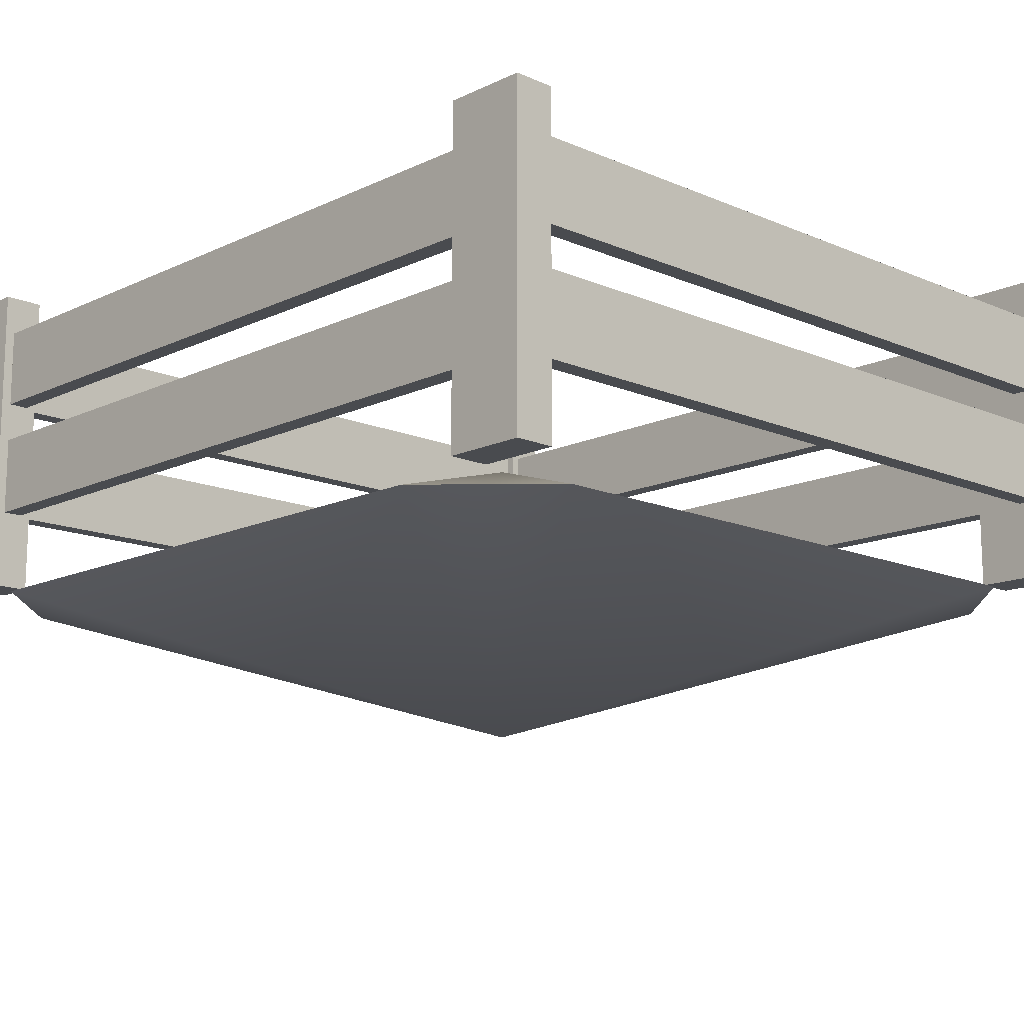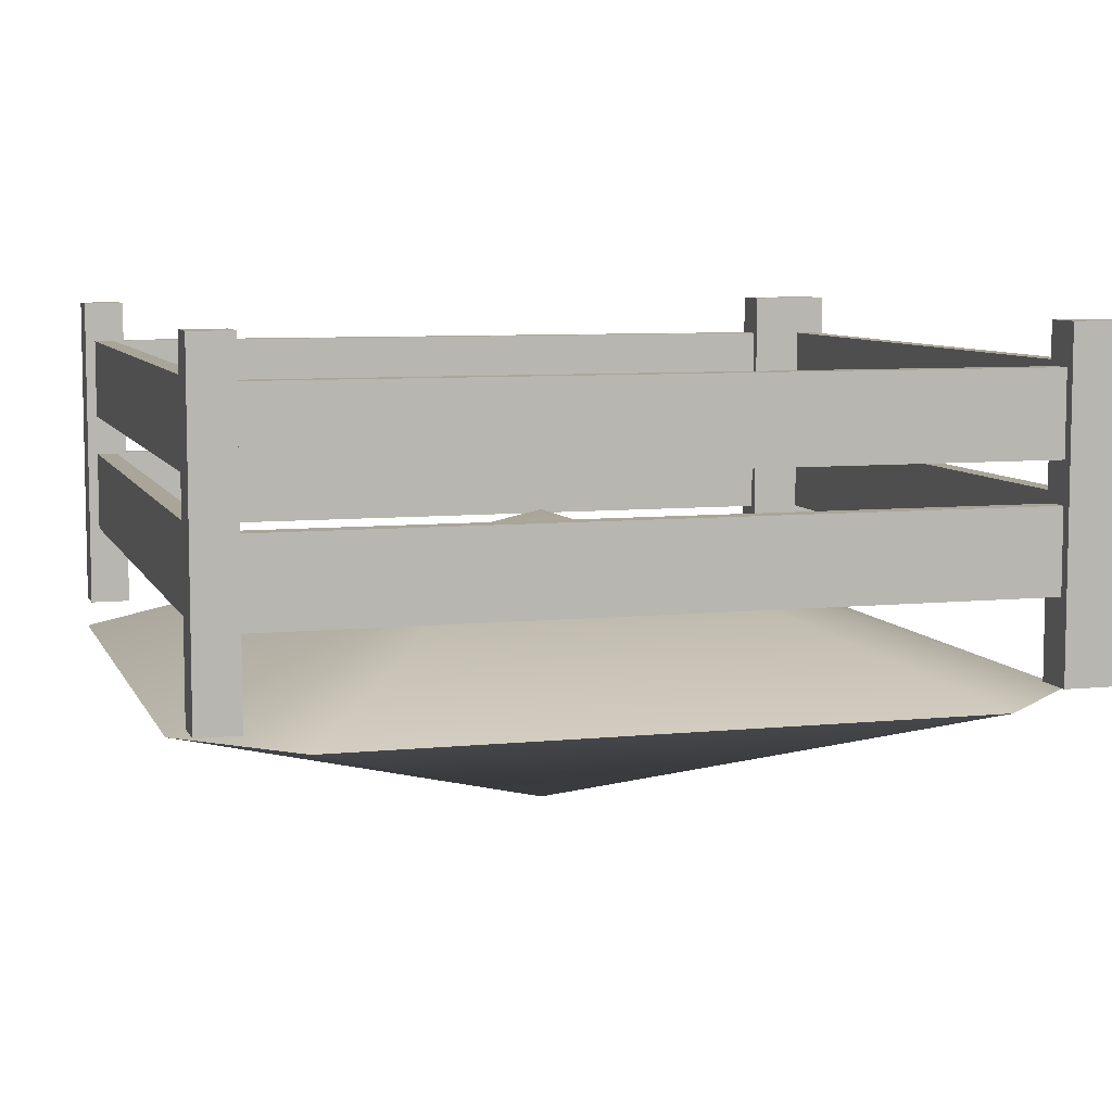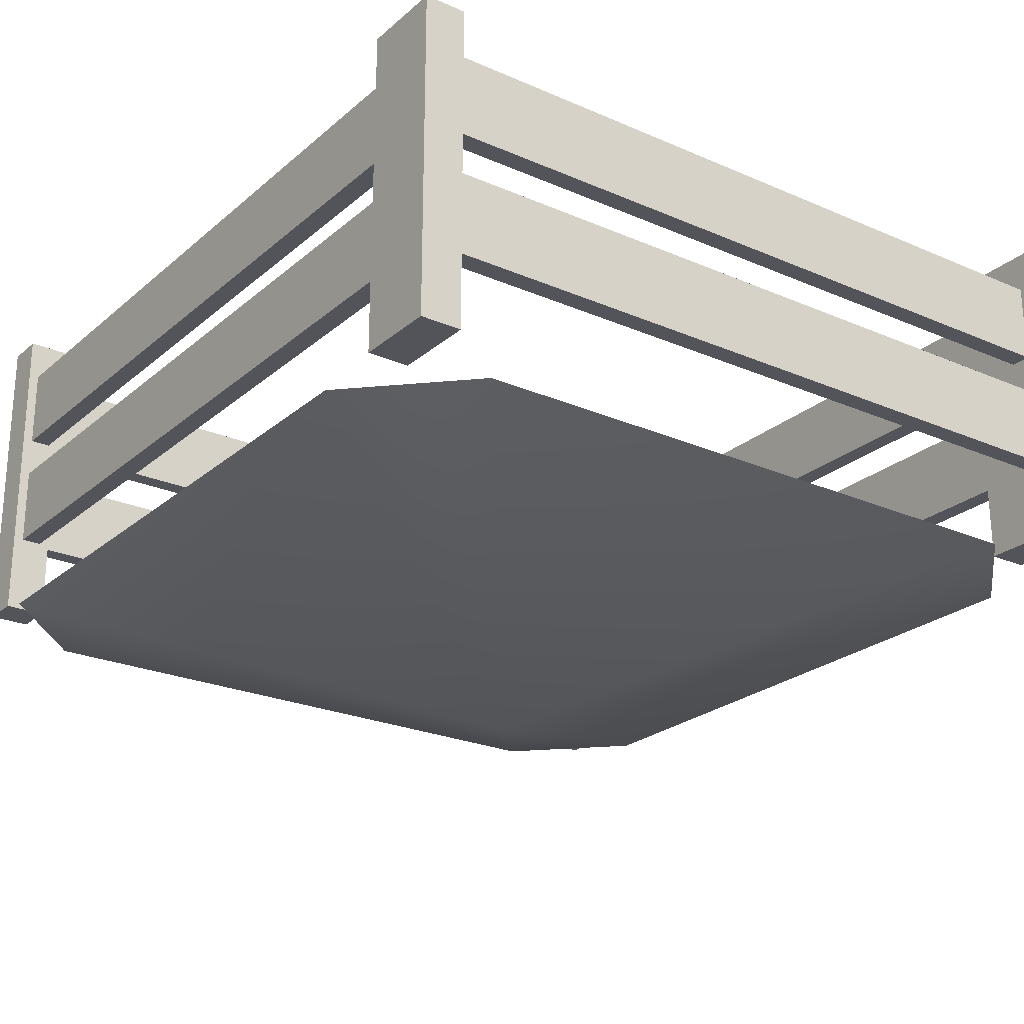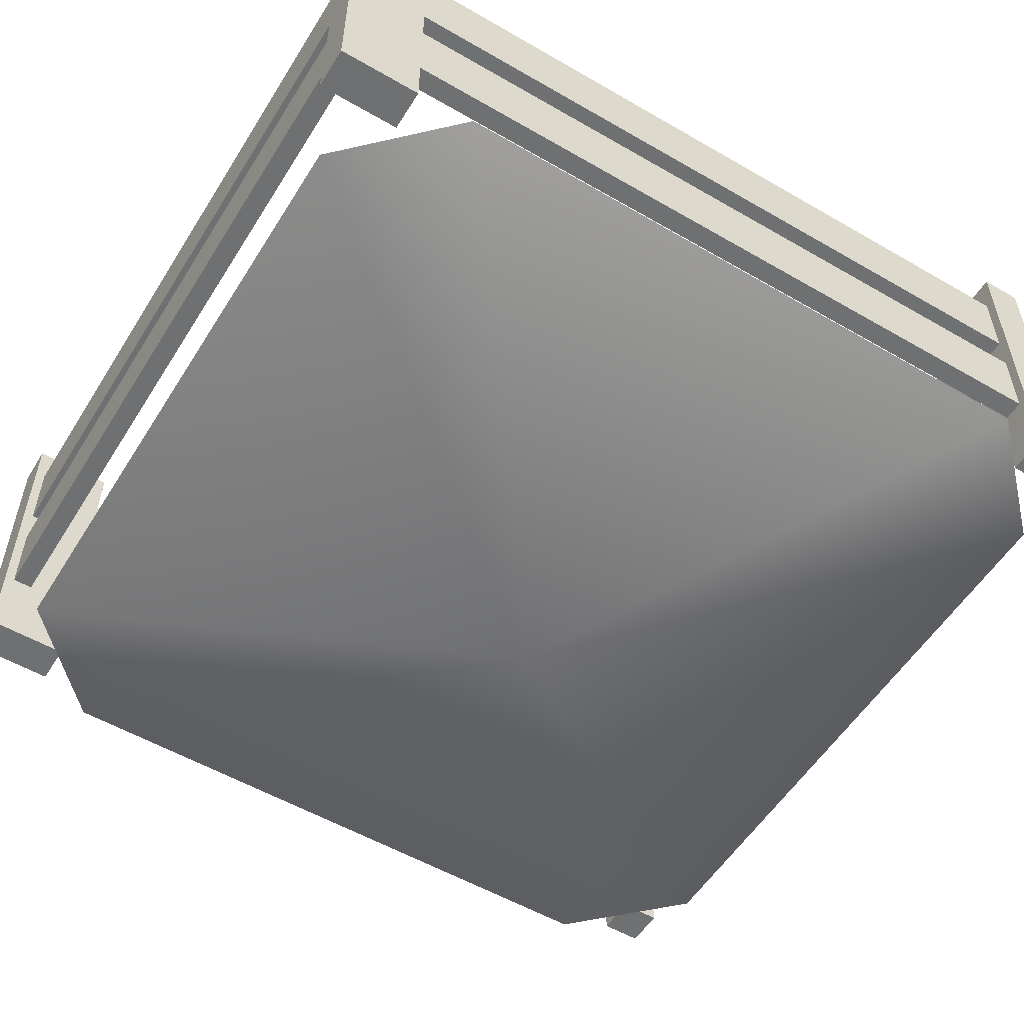
<metadata>
{"format":"obj","ext":"obj","renderer":"f3d","projection":"perspective","resolution":1024,"background":"white","views":[{"elev":-13.7,"azim":-43.7,"up":"+Y"},{"elev":7.4,"azim":-106.3,"up":"+Y"},{"elev":-23.9,"azim":-35.9,"up":"+Y"},{"elev":-54.8,"azim":58.5,"up":"+Y"}]}
</metadata>
<code>
g mergedBlocks
v 0.45 0.4 0.45
v 0.45 0.4 0.5
v 0.45 0 0.45
v 0.45 0 0.5
v 0.45 0.1 0.5125
v 0.45 0 0.55
v 0.45 0.35 0.5125
v 0.45 0.4 0.55
v 0.45 0.35 0.5375
v 0.45 0.1 0.5375
v 0.45 0.25 0.5375
v 0.45 0.2 0.5375
v 0.45 0.25 0.5125
v 0.45 0.2 0.5125
v 0.45 0.4 0.45
v 0.5 0.4 0.45
v 0.45 0.4 0.5
v 0.5 0.4 0.5
v 0.5 0.4 0.55
v 0.45 0.4 0.55
v 0.5 0 0.45
v 0.5 0 0.5
v 0.5 0.4 0.45
v 0.5 0.4 0.5
v 0.5 0.4 0.55
v 0.5 0 0.55
v 0.5 0 0.45
v 0.45 0 0.45
v 0.5 0 0.5
v 0.45 0 0.5
v 0.45 0 0.55
v 0.5 0 0.55
v 0.5 0.4 0.5
v 0.5 0 0.5
v 0.45 0.4 0.5
v 0.45 0 0.5
v 0.4875 0.2 0.45
v 0.4875 0.1 0.45
v 0.4875 0.35 0.45
v 0.4875 0.25 0.45
v 0.4875 0.2 0.45
v 0.4875 0.25 0.45
v 0.4625 0.2 0.45
v 0.4625 0.25 0.45
v 0.45 0 0.45
v 0.4625 0.1 0.45
v 0.4625 0.35 0.45
v 0.4875 0.1 0.45
v 0.45 0.4 0.45
v 0.5 0 0.45
v 0.4875 0.35 0.45
v 0.5 0.4 0.45
v 0.5 0.4 -0.45
v 0.45 0.4 -0.45
v 0.5 0.4 -0.5
v 0.45 0.4 -0.5
v 0.45 0 -0.5
v 0.45 0.4 -0.5
v 0.45 9.937e-11 -0.45
v 0.45 0.4 -0.45
v 0.45 9.937e-11 -0.45
v 0.5 9.937e-11 -0.45
v 0.45 0 -0.5
v 0.5 0 -0.5
v 0.5 0 -0.5
v 0.5 9.937e-11 -0.45
v 0.5 0.4 -0.5
v 0.5 0.4 -0.45
v 0.5 0 -0.5
v 0.5 0.4 -0.5
v 0.45 0 -0.5
v 0.45 0.4 -0.5
v 0.4875 0.25 -0.45
v 0.4875 0.35 -0.45
v 0.4875 0.1 -0.45
v 0.4875 0.2 -0.45
v 0.4875 0.25 -0.45
v 0.4875 0.2 -0.45
v 0.4625 0.25 -0.45
v 0.4625 0.2 -0.45
v 0.45 0.4 -0.45
v 0.4625 0.35 -0.45
v 0.4625 0.1 -0.45
v 0.4875 0.35 -0.45
v 0.45 9.937e-11 -0.45
v 0.5 0.4 -0.45
v 0.4875 0.1 -0.45
v 0.5 9.937e-11 -0.45
v 0.5 0 0.55
v 0.45 0 0.55
v 0.5 0.4 0.55
v 0.45 0.4 0.55
v 0.45 0 0.5
v 0.5 0 0.5
v 0.45 0.4 0.5
v 0.5 0.4 0.5
v 0.45 0.2 0.5125
v 0.45 0.1 0.5125
v 0.45 0.35 0.5125
v 0.45 0.25 0.5125
v -0.45 0.4 0.5
v -0.45 0.4 0.55
v -0.5 0.4 0.5
v -0.5 0.4 0.55
v -0.5 0 0.55
v -0.5 0.4 0.55
v -0.45 9.937e-11 0.55
v -0.45 0.4 0.55
v -0.45 9.937e-11 0.55
v -0.45 9.937e-11 0.5
v -0.5 0 0.55
v -0.5 0 0.5
v -0.5 0 0.5
v -0.45 9.937e-11 0.5
v -0.5 0.4 0.5
v -0.45 0.4 0.5
v -0.5 0 0.5
v -0.5 0.4 0.5
v -0.5 0 0.55
v -0.5 0.4 0.55
v -0.45 0.25 0.5125
v -0.45 0.35 0.5125
v -0.45 0.1 0.5125
v -0.45 0.2 0.5125
v -0.45 0.25 0.5125
v -0.45 0.2 0.5125
v -0.45 0.25 0.5375
v -0.45 0.2 0.5375
v -0.45 0.4 0.55
v -0.45 0.35 0.5375
v -0.45 0.1 0.5375
v -0.45 0.35 0.5125
v -0.45 9.937e-11 0.55
v -0.45 0.4 0.5
v -0.45 0.1 0.5125
v -0.45 9.937e-11 0.5
v 0.5 0 -0.45
v 0.45 0 -0.45
v 0.5 0.4 -0.45
v 0.45 0.4 -0.45
v 0.5 0.4 -0.5
v 0.5 0.4 -0.45
v 0.45 0.4 -0.5
v 0.45 0.4 -0.45
v 0.45 0 -0.5
v 0.5 0 -0.5
v 0.45 0.4 -0.5
v 0.5 0.4 -0.5
v 0.5 0 -0.45
v 0.5 0 -0.5
v 0.45 0 -0.45
v 0.45 0 -0.5
v 0.5 0.4 -0.5
v 0.5 0 -0.5
v 0.5 0.4 -0.45
v 0.5 0 -0.45
v 0.45 0.2 -0.4875
v 0.45 0.1 -0.4875
v 0.45 0.35 -0.4875
v 0.45 0.25 -0.4875
v 0.45 0.2 -0.4875
v 0.45 0.25 -0.4875
v 0.45 0.2 -0.4625
v 0.45 0.25 -0.4625
v 0.45 0 -0.45
v 0.45 0.1 -0.4625
v 0.45 0.35 -0.4625
v 0.45 0.1 -0.4875
v 0.45 0.4 -0.45
v 0.45 0 -0.5
v 0.45 0.35 -0.4875
v 0.45 0.4 -0.5
v -0.45 0.4 -0.5
v -0.45 0.4 -0.45
v -0.5 0.4 -0.5
v -0.5 0.4 -0.45
v -0.5 0 -0.45
v -0.5 0.4 -0.45
v -0.45 9.937e-11 -0.45
v -0.45 0.4 -0.45
v -0.45 9.937e-11 -0.45
v -0.45 9.937e-11 -0.5
v -0.5 0 -0.45
v -0.5 0 -0.5
v -0.5 0 -0.5
v -0.45 9.937e-11 -0.5
v -0.5 0.4 -0.5
v -0.45 0.4 -0.5
v -0.5 0 -0.5
v -0.5 0.4 -0.5
v -0.5 0 -0.45
v -0.5 0.4 -0.45
v -0.45 0.25 -0.4875
v -0.45 0.35 -0.4875
v -0.45 0.1 -0.4875
v -0.45 0.2 -0.4875
v -0.45 0.25 -0.4875
v -0.45 0.2 -0.4875
v -0.45 0.25 -0.4625
v -0.45 0.2 -0.4625
v -0.45 0.4 -0.45
v -0.45 0.35 -0.4625
v -0.45 0.1 -0.4625
v -0.45 0.35 -0.4875
v -0.45 9.937e-11 -0.45
v -0.45 0.4 -0.5
v -0.45 0.1 -0.4875
v -0.45 9.937e-11 -0.5
v -0.45 0 -0.5
v -0.45 0 -0.45
v -0.45 0.4 -0.5
v -0.45 0.4 -0.45
v -0.5 0.4 -0.5
v -0.45 0.4 -0.5
v -0.5 0.4 -0.45
v -0.45 0.4 -0.45
v -0.5 0 -0.45
v -0.5 0 -0.5
v -0.5 0.4 -0.45
v -0.5 0.4 -0.5
v -0.45 0 -0.5
v -0.5 0 -0.5
v -0.45 0 -0.45
v -0.5 0 -0.45
v -0.5 0.4 -0.5
v -0.5 0 -0.5
v -0.45 0.4 -0.5
v -0.45 0 -0.5
v -0.4875 0.2 -0.45
v -0.4875 0.1 -0.45
v -0.4875 0.35 -0.45
v -0.4875 0.25 -0.45
v -0.4875 0.2 -0.45
v -0.4875 0.25 -0.45
v -0.4625 0.2 -0.45
v -0.4625 0.25 -0.45
v -0.45 0 -0.45
v -0.4625 0.1 -0.45
v -0.4625 0.35 -0.45
v -0.4875 0.1 -0.45
v -0.45 0.4 -0.45
v -0.5 0 -0.45
v -0.4875 0.35 -0.45
v -0.5 0.4 -0.45
v -0.5 0.4 0.45
v -0.45 0.4 0.45
v -0.5 0.4 0.5
v -0.45 0.4 0.5
v -0.45 0 0.5
v -0.45 0.4 0.5
v -0.45 9.937e-11 0.45
v -0.45 0.4 0.45
v -0.45 9.937e-11 0.45
v -0.5 9.937e-11 0.45
v -0.45 0 0.5
v -0.5 0 0.5
v -0.5 0 0.5
v -0.5 9.937e-11 0.45
v -0.5 0.4 0.5
v -0.5 0.4 0.45
v -0.5 0 0.5
v -0.5 0.4 0.5
v -0.45 0 0.5
v -0.45 0.4 0.5
v -0.4875 0.25 0.45
v -0.4875 0.35 0.45
v -0.4875 0.1 0.45
v -0.4875 0.2 0.45
v -0.4875 0.25 0.45
v -0.4875 0.2 0.45
v -0.4625 0.25 0.45
v -0.4625 0.2 0.45
v -0.45 0.4 0.45
v -0.4625 0.35 0.45
v -0.4625 0.1 0.45
v -0.4875 0.35 0.45
v -0.45 9.937e-11 0.45
v -0.5 0.4 0.45
v -0.4875 0.1 0.45
v -0.5 9.937e-11 0.45
v 0.4875 0.25 -0.45
v 0.4875 0.25 0.45
v 0.4875 0.35 -0.45
v 0.4875 0.35 0.45
v 0.4875 0.35 0.45
v 0.4625 0.35 0.45
v 0.4875 0.35 -0.45
v 0.4625 0.35 -0.45
v 0.4625 0.25 -0.45
v 0.4625 0.35 -0.45
v 0.4625 0.25 0.45
v 0.4625 0.35 0.45
v 0.4625 0.25 0.45
v 0.4875 0.25 0.45
v 0.4625 0.25 -0.45
v 0.4875 0.25 -0.45
v 0.4625 0.1 0.45
v 0.4875 0.1 0.45
v 0.4625 0.1 -0.45
v 0.4875 0.1 -0.45
v 0.4875 0.2 0.45
v 0.4625 0.2 0.45
v 0.4875 0.2 -0.45
v 0.4625 0.2 -0.45
v 0.4625 0.1 -0.45
v 0.4625 0.2 -0.45
v 0.4625 0.1 0.45
v 0.4625 0.2 0.45
v 0.4875 0.1 -0.45
v 0.4875 0.1 0.45
v 0.4875 0.2 -0.45
v 0.4875 0.2 0.45
v -0.45 0.25 0.5125
v 0.45 0.25 0.5125
v -0.45 0.35 0.5125
v 0.45 0.35 0.5125
v 0.45 0.35 0.5125
v 0.45 0.35 0.5375
v -0.45 0.35 0.5125
v -0.45 0.35 0.5375
v -0.45 0.25 0.5375
v -0.45 0.35 0.5375
v 0.45 0.25 0.5375
v 0.45 0.35 0.5375
v 0.45 0.25 0.5375
v 0.45 0.25 0.5125
v -0.45 0.25 0.5375
v -0.45 0.25 0.5125
v 0.45 0.1 0.5375
v 0.45 0.1 0.5125
v -0.45 0.1 0.5375
v -0.45 0.1 0.5125
v 0.45 0.2 0.5125
v 0.45 0.2 0.5375
v -0.45 0.2 0.5125
v -0.45 0.2 0.5375
v -0.45 0.1 0.5375
v -0.45 0.2 0.5375
v 0.45 0.1 0.5375
v 0.45 0.2 0.5375
v -0.45 0.1 0.5125
v 0.45 0.1 0.5125
v -0.45 0.2 0.5125
v 0.45 0.2 0.5125
v -0.45 0.25 -0.4875
v 0.45 0.25 -0.4875
v -0.45 0.35 -0.4875
v 0.45 0.35 -0.4875
v 0.45 0.35 -0.4875
v 0.45 0.35 -0.4625
v -0.45 0.35 -0.4875
v -0.45 0.35 -0.4625
v -0.45 0.25 -0.4625
v -0.45 0.35 -0.4625
v 0.45 0.25 -0.4625
v 0.45 0.35 -0.4625
v 0.45 0.25 -0.4625
v 0.45 0.25 -0.4875
v -0.45 0.25 -0.4625
v -0.45 0.25 -0.4875
v 0.45 0.1 -0.4625
v 0.45 0.1 -0.4875
v -0.45 0.1 -0.4625
v -0.45 0.1 -0.4875
v 0.45 0.2 -0.4875
v 0.45 0.2 -0.4625
v -0.45 0.2 -0.4875
v -0.45 0.2 -0.4625
v -0.45 0.1 -0.4625
v -0.45 0.2 -0.4625
v 0.45 0.1 -0.4625
v 0.45 0.2 -0.4625
v -0.45 0.1 -0.4875
v 0.45 0.1 -0.4875
v -0.45 0.2 -0.4875
v 0.45 0.2 -0.4875
v -0.4875 0.25 0.45
v -0.4875 0.25 -0.45
v -0.4875 0.35 0.45
v -0.4875 0.35 -0.45
v -0.4875 0.35 -0.45
v -0.4625 0.35 -0.45
v -0.4875 0.35 0.45
v -0.4625 0.35 0.45
v -0.4625 0.25 0.45
v -0.4625 0.35 0.45
v -0.4625 0.25 -0.45
v -0.4625 0.35 -0.45
v -0.4625 0.25 -0.45
v -0.4875 0.25 -0.45
v -0.4625 0.25 0.45
v -0.4875 0.25 0.45
v -0.4625 0.1 -0.45
v -0.4875 0.1 -0.45
v -0.4625 0.1 0.45
v -0.4875 0.1 0.45
v -0.4875 0.2 -0.45
v -0.4625 0.2 -0.45
v -0.4875 0.2 0.45
v -0.4625 0.2 0.45
v -0.4625 0.1 0.45
v -0.4625 0.2 0.45
v -0.4625 0.1 -0.45
v -0.4625 0.2 -0.45
v -0.4875 0.1 0.45
v -0.4875 0.1 -0.45
v -0.4875 0.2 0.45
v -0.4875 0.2 -0.45
v 0.384 -0.0208 -0.512
v 0.512 -0.0208 -0.384
v -0 0.1584 -3.696e-16
v -0.384 -0.0208 -0.512
v 0.512 -0.0208 0.384
v -0.512 -0.0208 -0.384
v 0.384 -0.0208 0.512
v -0.512 -0.0208 0.384
v -0.384 -0.0208 0.512
v -1.035e-14 -0.2 -7.392e-16
v -0.512 -0.0208 -0.384
v -0.512 -0.0208 0.384
v -0.384 -0.0208 0.512
v -0.384 -0.0208 -0.512
v 0.384 -0.0208 0.512
v 0.384 -0.0208 -0.512
v 0.512 -0.0208 0.384
v 0.512 -0.0208 -0.384
g mergedBlocks_0
f 3 2 1
f 2 3 4
f 4 5 2
f 5 4 6
f 7 2 5
f 2 7 8
f 8 7 9
f 8 9 6
f 5 6 10
f 11 6 9
f 10 6 12
f 12 6 11
f 13 12 11
f 12 13 14
f 17 16 15
f 16 17 18
f 17 19 18
f 19 17 20
f 23 22 21
f 22 23 24
f 25 22 24
f 22 25 26
f 29 28 27
f 28 29 30
f 29 31 30
f 31 29 32
f 35 34 33
f 34 35 36
f 39 38 37
f 39 37 40
f 43 42 41
f 42 43 44
f 43 45 44
f 46 45 43
f 44 45 47
f 48 45 46
f 49 47 45
f 48 50 45
f 49 51 47
f 50 48 52
f 51 52 48
f 52 51 49
f 55 54 53
f 54 55 56
f 59 58 57
f 58 59 60
f 63 62 61
f 62 63 64
f 67 66 65
f 66 67 68
f 71 70 69
f 70 71 72
f 75 74 73
f 75 73 76
f 79 78 77
f 78 79 80
f 79 81 80
f 82 81 79
f 80 81 83
f 84 81 82
f 85 83 81
f 84 86 81
f 85 87 83
f 86 84 88
f 87 88 84
f 88 87 85
f 91 90 89
f 90 91 92
f 95 94 93
f 94 95 96
f 99 98 97
f 99 97 100
f 103 102 101
f 102 103 104
f 107 106 105
f 106 107 108
f 111 110 109
f 110 111 112
f 115 114 113
f 114 115 116
f 119 118 117
f 118 119 120
f 123 122 121
f 123 121 124
f 127 126 125
f 126 127 128
f 127 129 128
f 130 129 127
f 128 129 131
f 132 129 130
f 133 131 129
f 132 134 129
f 133 135 131
f 134 132 136
f 135 136 132
f 136 135 133
f 139 138 137
f 138 139 140
f 143 142 141
f 142 143 144
f 147 146 145
f 146 147 148
f 151 150 149
f 150 151 152
f 155 154 153
f 154 155 156
f 159 158 157
f 159 157 160
f 163 162 161
f 162 163 164
f 163 165 164
f 166 165 163
f 164 165 167
f 168 165 166
f 169 167 165
f 168 170 165
f 169 171 167
f 170 168 172
f 171 172 168
f 172 171 169
f 175 174 173
f 174 175 176
f 179 178 177
f 178 179 180
f 183 182 181
f 182 183 184
f 187 186 185
f 186 187 188
f 191 190 189
f 190 191 192
f 195 194 193
f 195 193 196
f 199 198 197
f 198 199 200
f 199 201 200
f 202 201 199
f 200 201 203
f 204 201 202
f 205 203 201
f 204 206 201
f 205 207 203
f 206 204 208
f 207 208 204
f 208 207 205
f 211 210 209
f 210 211 212
f 215 214 213
f 214 215 216
f 219 218 217
f 218 219 220
f 223 222 221
f 222 223 224
f 227 226 225
f 226 227 228
f 231 230 229
f 231 229 232
f 235 234 233
f 234 235 236
f 235 237 236
f 238 237 235
f 236 237 239
f 240 237 238
f 241 239 237
f 240 242 237
f 241 243 239
f 242 240 244
f 243 244 240
f 244 243 241
f 247 246 245
f 246 247 248
f 251 250 249
f 250 251 252
f 255 254 253
f 254 255 256
f 259 258 257
f 258 259 260
f 263 262 261
f 262 263 264
f 267 266 265
f 267 265 268
f 271 270 269
f 270 271 272
f 271 273 272
f 274 273 271
f 272 273 275
f 276 273 274
f 277 275 273
f 276 278 273
f 277 279 275
f 278 276 280
f 279 280 276
f 280 279 277
f 283 282 281
f 282 283 284
f 287 286 285
f 286 287 288
f 291 290 289
f 290 291 292
f 295 294 293
f 294 295 296
f 299 298 297
f 298 299 300
f 303 302 301
f 302 303 304
f 307 306 305
f 306 307 308
f 311 310 309
f 310 311 312
f 315 314 313
f 314 315 316
f 319 318 317
f 318 319 320
f 323 322 321
f 322 323 324
f 327 326 325
f 326 327 328
f 331 330 329
f 330 331 332
f 335 334 333
f 334 335 336
f 339 338 337
f 338 339 340
f 343 342 341
f 342 343 344
f 347 346 345
f 346 347 348
f 351 350 349
f 350 351 352
f 355 354 353
f 354 355 356
f 359 358 357
f 358 359 360
f 363 362 361
f 362 363 364
f 367 366 365
f 366 367 368
f 371 370 369
f 370 371 372
f 375 374 373
f 374 375 376
f 379 378 377
f 378 379 380
f 383 382 381
f 382 383 384
f 387 386 385
f 386 387 388
f 391 390 389
f 390 391 392
f 395 394 393
f 394 395 396
f 399 398 397
f 398 399 400
f 403 402 401
f 402 403 404
f 407 406 405
f 406 407 408
f 411 410 409
f 411 409 412
f 411 413 410
f 414 411 412
f 411 415 413
f 416 411 414
f 417 415 411
f 416 417 411
f 420 419 418
f 420 418 421
f 419 422 418
f 421 418 423
f 424 418 422
f 418 425 423
f 418 424 426
f 418 426 425

</code>
